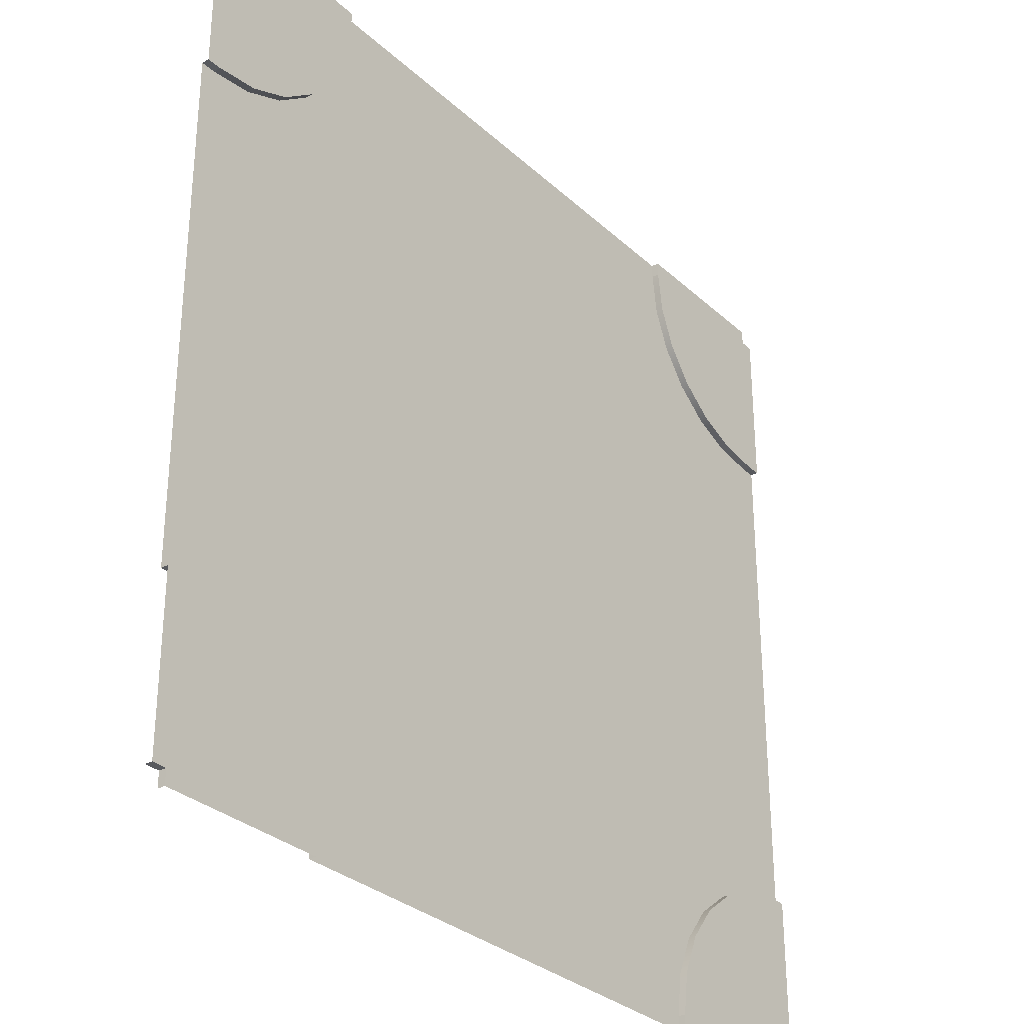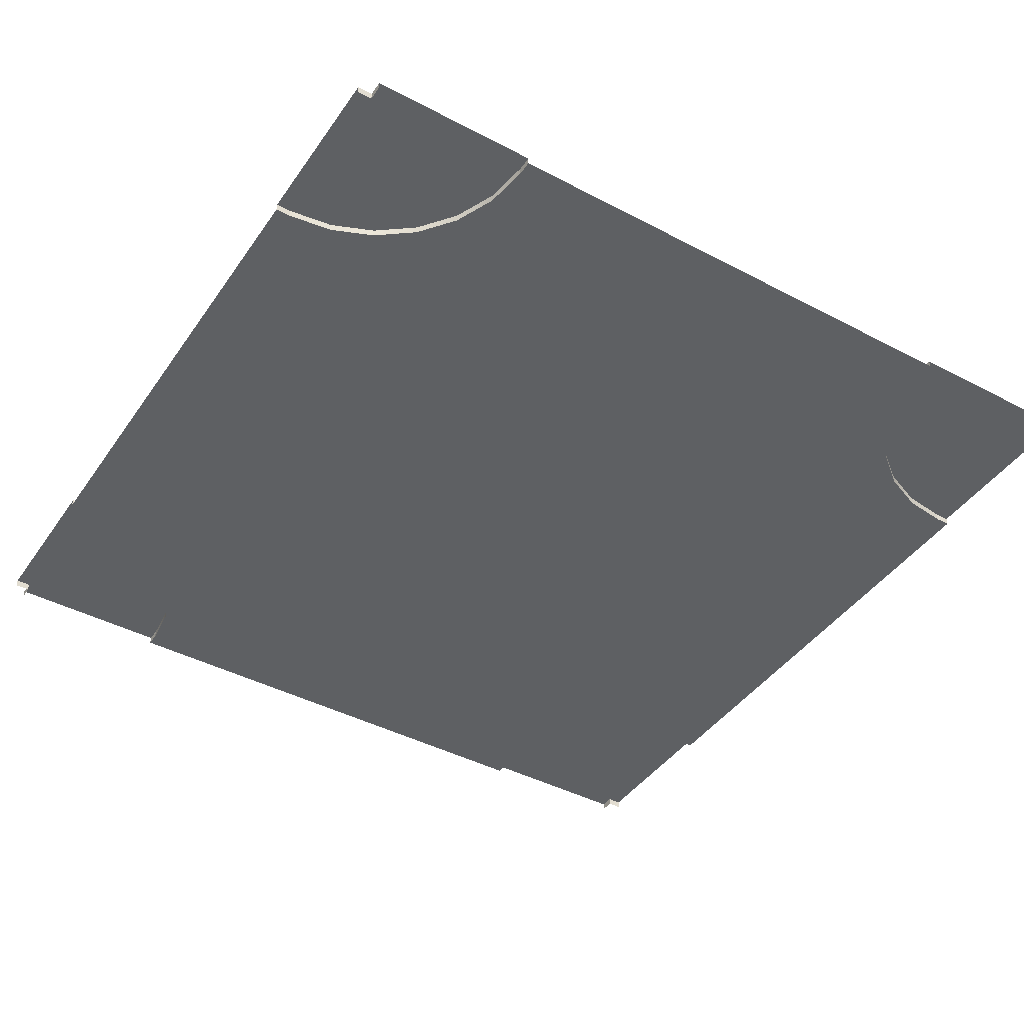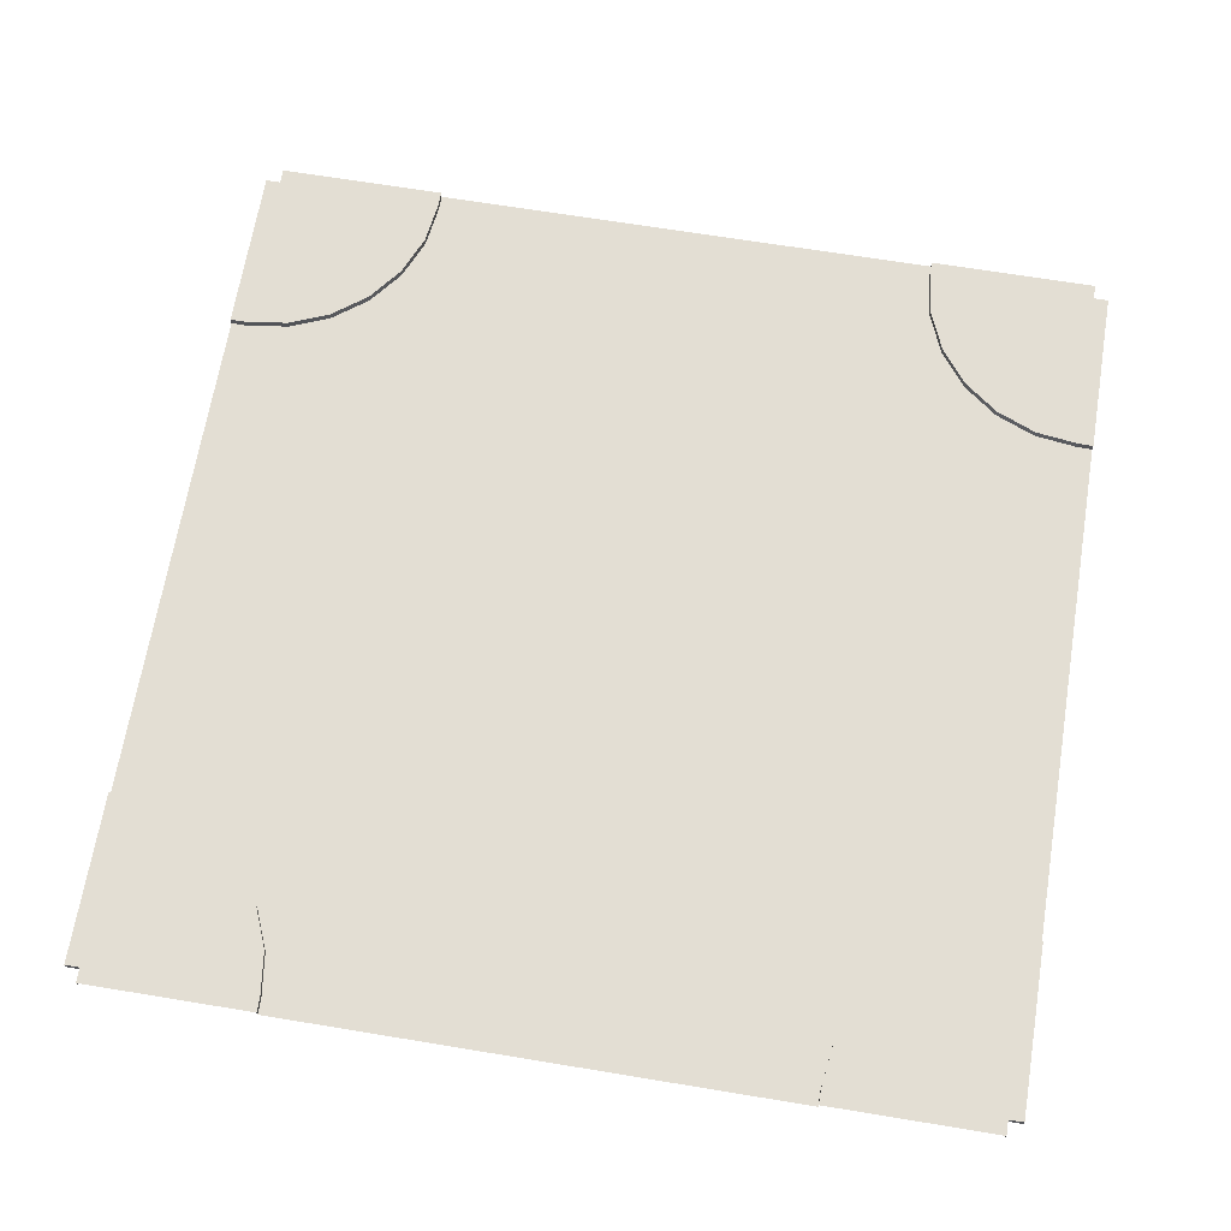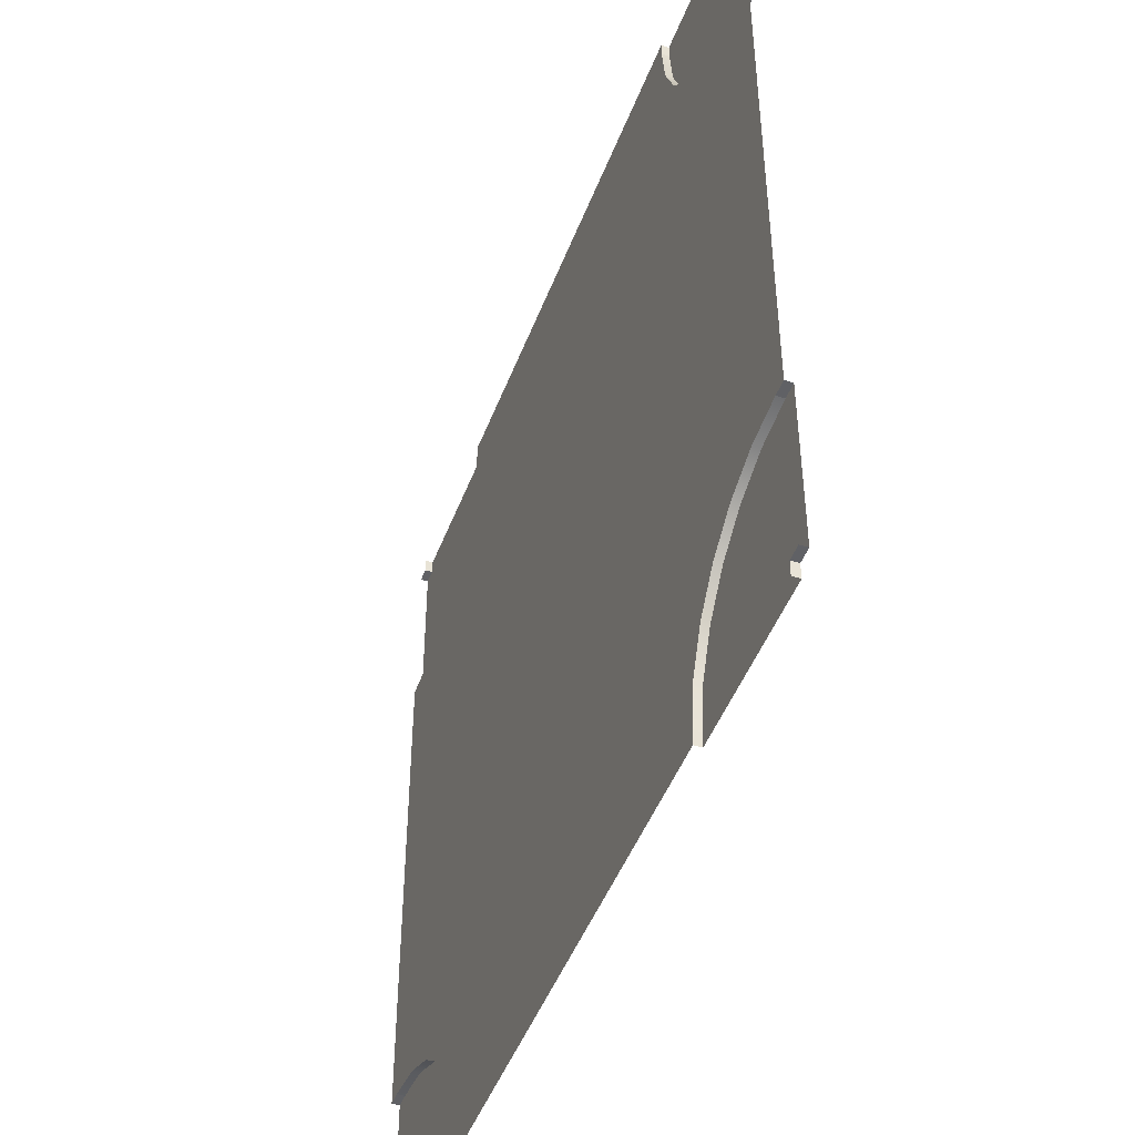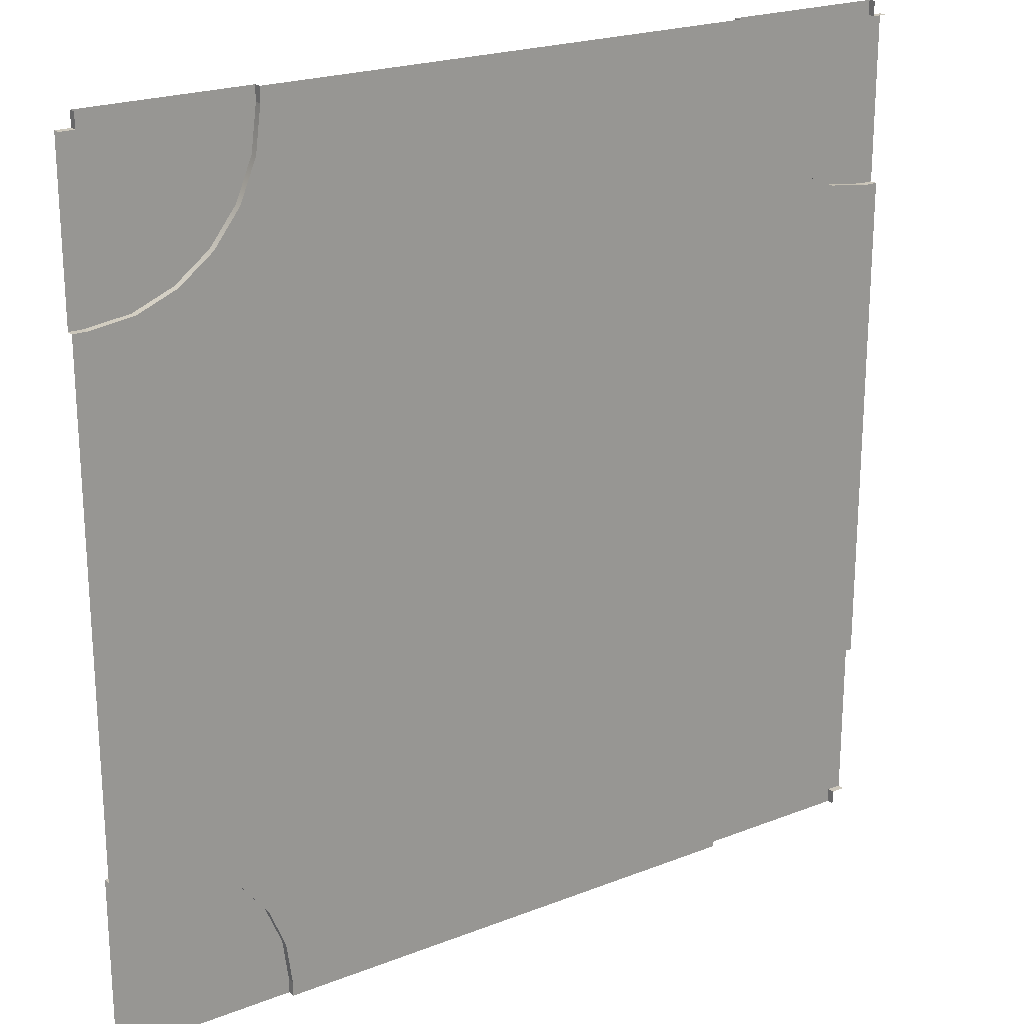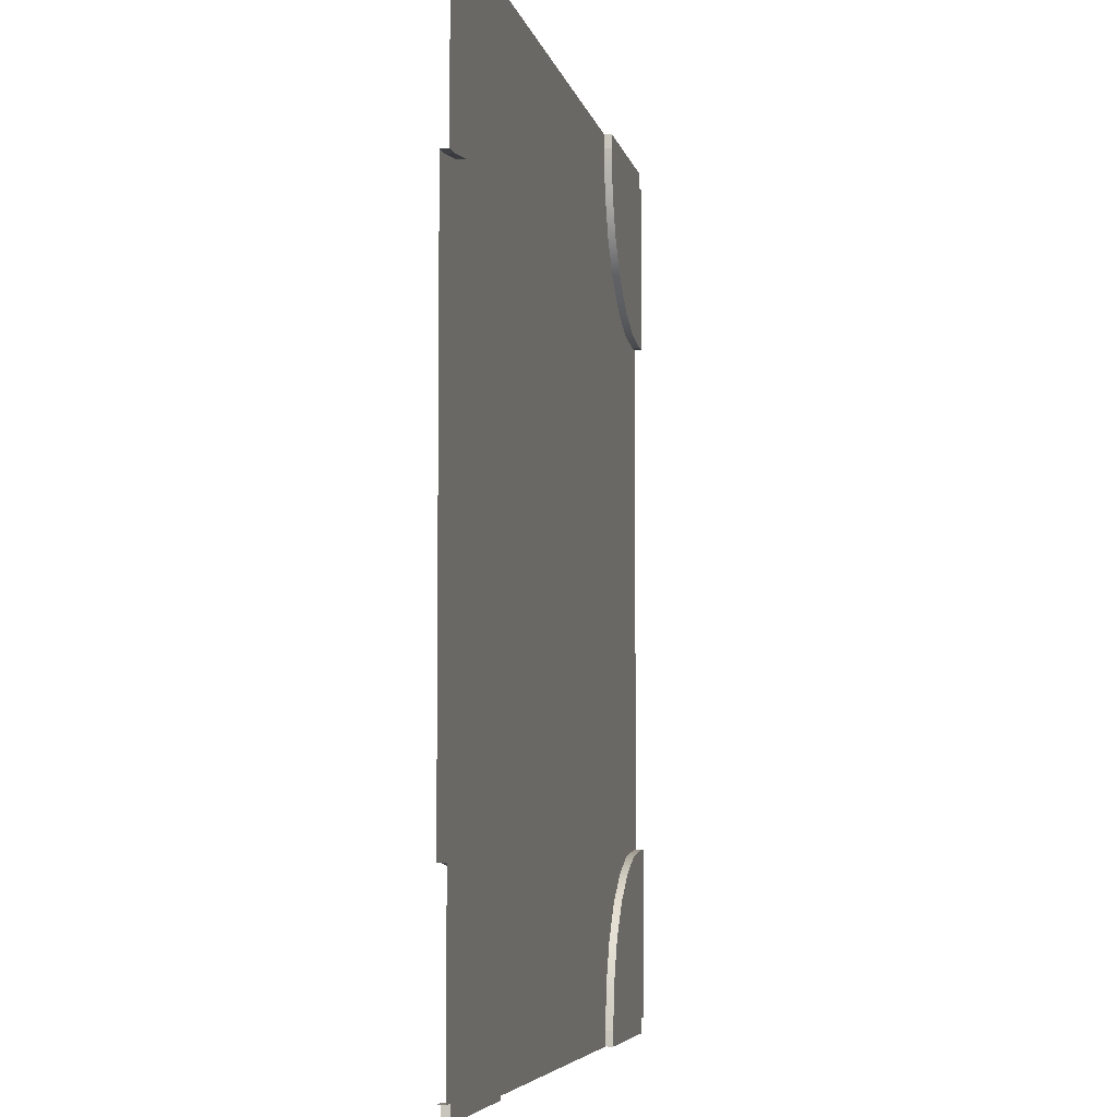
<metadata>
{"format":"obj","ext":"obj","renderer":"f3d","projection":"perspective","resolution":1024,"background":"white","views":[{"elev":-30.9,"azim":128.0,"up":"+Z"},{"elev":-42.7,"azim":-32.1,"up":"+Y"},{"elev":67.2,"azim":-170.6,"up":"+Y"},{"elev":-47.2,"azim":69.7,"up":"+Z"},{"elev":21.7,"azim":-34.5,"up":"+Z"},{"elev":-5.4,"azim":100.8,"up":"+Z"}]}
</metadata>
<code>
v  17.22 0 -10.31
v  17.22 0 10.44
v  17.81 0 10.44
v  17.81 0 -10.31
v  10.42 0 -17.11
v  10.42 0 -17.7
v  -10.33 0 -17.7
v  -10.33 0 -17.11
v  -17.13 0 10.44
v  -17.13 0 -10.31
v  -17.72 0 -10.31
v  -17.72 0 10.44
v  -15.37 0 10.67
v  -15.37 0 -10.54
v  -17.13 0.3041 -10.31
v  -15.37 0.3041 -10.54
v  -13.73 0 -11.22
v  -13.73 0.3041 -11.22
v  -12.32 0 -12.3
v  -12.32 0.3041 -12.3
v  -11.24 0 -13.71
v  -11.24 0.3041 -13.71
v  -10.56 0 -15.35
v  -10.56 0.3041 -15.35
v  -10.33 0.3041 -17.11
v  -17.13 0.3041 -17.11
v  -17.72 0.3041 -10.31
v  -17.72 0.3041 -17.11
v  -17.13 0 -17.11
v  -17.72 0 -17.11
v  -10.33 0.3041 -17.7
v  -17.13 0 -17.7
v  -17.13 0.3041 -17.7
v  -17.13 0.3041 10.44
v  -15.37 0.3041 10.67
v  -13.73 0 11.35
v  -13.73 0.3041 11.35
v  -12.32 0 12.43
v  -12.32 0.3041 12.43
v  -11.24 0 13.84
v  -11.24 0.3041 13.84
v  -10.56 0 15.48
v  -10.56 0.3041 15.48
v  -10.33 0 17.24
v  -10.33 0.3041 17.24
v  -17.13 0.3041 17.24
v  -17.72 0.3041 10.44
v  -17.72 0.3041 17.24
v  -17.13 0 17.24
v  -17.72 0 17.24
v  -10.33 0.3041 17.84
v  -10.33 0 17.84
v  -17.13 0 17.84
v  -17.13 0.3041 17.84
v  17.22 0.3041 10.44
v  15.46 0 10.67
v  15.46 0.3041 10.67
v  13.82 0 11.35
v  13.82 0.3041 11.35
v  12.41 0 12.43
v  12.41 0.3041 12.43
v  11.33 0 13.84
v  11.33 0.3041 13.84
v  10.65 0 15.48
v  10.65 0.3041 15.48
v  10.42 0 17.24
v  10.42 0.3041 17.24
v  17.22 0.3041 17.24
v  17.81 0.3041 10.44
v  17.81 0.3041 17.24
v  17.22 0 17.24
v  17.81 0 17.24
v  10.42 0.3041 17.84
v  10.42 0 17.84
v  17.22 0 17.84
v  17.22 0.3041 17.84
v  15.46 0 -10.54
v  17.22 0.3041 -10.31
v  15.46 0.3041 -10.54
v  13.82 0 -11.22
v  13.82 0.3041 -11.22
v  12.41 0 -12.3
v  12.41 0.3041 -12.3
v  11.33 0 -13.71
v  11.33 0.3041 -13.71
v  10.65 0 -15.35
v  10.65 0.3041 -15.35
v  10.42 0.3041 -17.11
v  17.22 0.3041 -17.11
v  17.81 0.3041 -10.31
v  17.81 0.3041 -17.11
v  17.22 0 -17.11
v  17.81 0 -17.11
v  10.42 0.3041 -17.7
v  17.22 0 -17.7
v  17.22 0.3041 -17.7
g Plane002
f 1 2 3 4
f 5 6 7 8
f 9 10 11 12
f 13 14 10 9
f 15 10 14 16
f 16 14 17 18
f 18 17 19 20
f 20 19 21 22
f 22 21 23 24
f 24 23 8 25
f 16 18 20 26
f 20 22 24 26
f 24 25 26
f 15 16 26
f 11 10 15 27
f 27 15 26 28
f 28 26 29 30
f 31 25 8 7
f 32 29 26 33
f 33 26 25 31
f 13 9 34 35
f 36 13 35 37
f 38 36 37 39
f 40 38 39 41
f 42 40 41 43
f 44 42 43 45
f 45 43 39 46
f 43 41 39
f 39 37 35 46
f 34 46 35
f 34 9 12 47
f 46 34 47 48
f 49 46 48 50
f 44 45 51 52
f 46 49 53 54
f 45 46 54 51
f 55 2 56 57
f 57 56 58 59
f 59 58 60 61
f 61 60 62 63
f 63 62 64 65
f 65 64 66 67
f 57 59 61 68
f 61 63 65 68
f 65 67 68
f 55 57 68
f 3 2 55 69
f 69 55 68 70
f 70 68 71 72
f 73 67 66 74
f 75 71 68 76
f 76 68 67 73
f 77 1 78 79
f 80 77 79 81
f 82 80 81 83
f 84 82 83 85
f 86 84 85 87
f 5 86 87 88
f 88 87 83 89
f 87 85 83
f 83 81 79 89
f 78 89 79
f 78 1 4 90
f 89 78 90 91
f 92 89 91 93
f 5 88 94 6
f 89 92 95 96
f 88 89 96 94
f 62 40 42 64
f 52 74 66 44
f 8 23 86 5
f 23 21 84 86
f 21 19 82 84
f 66 64 42 44
f 38 40 62 60
f 19 38 60 82
f 13 36 17 14
f 1 77 56 2
f 56 77 80 58
f 80 82 60 58
f 36 38 19 17

</code>
